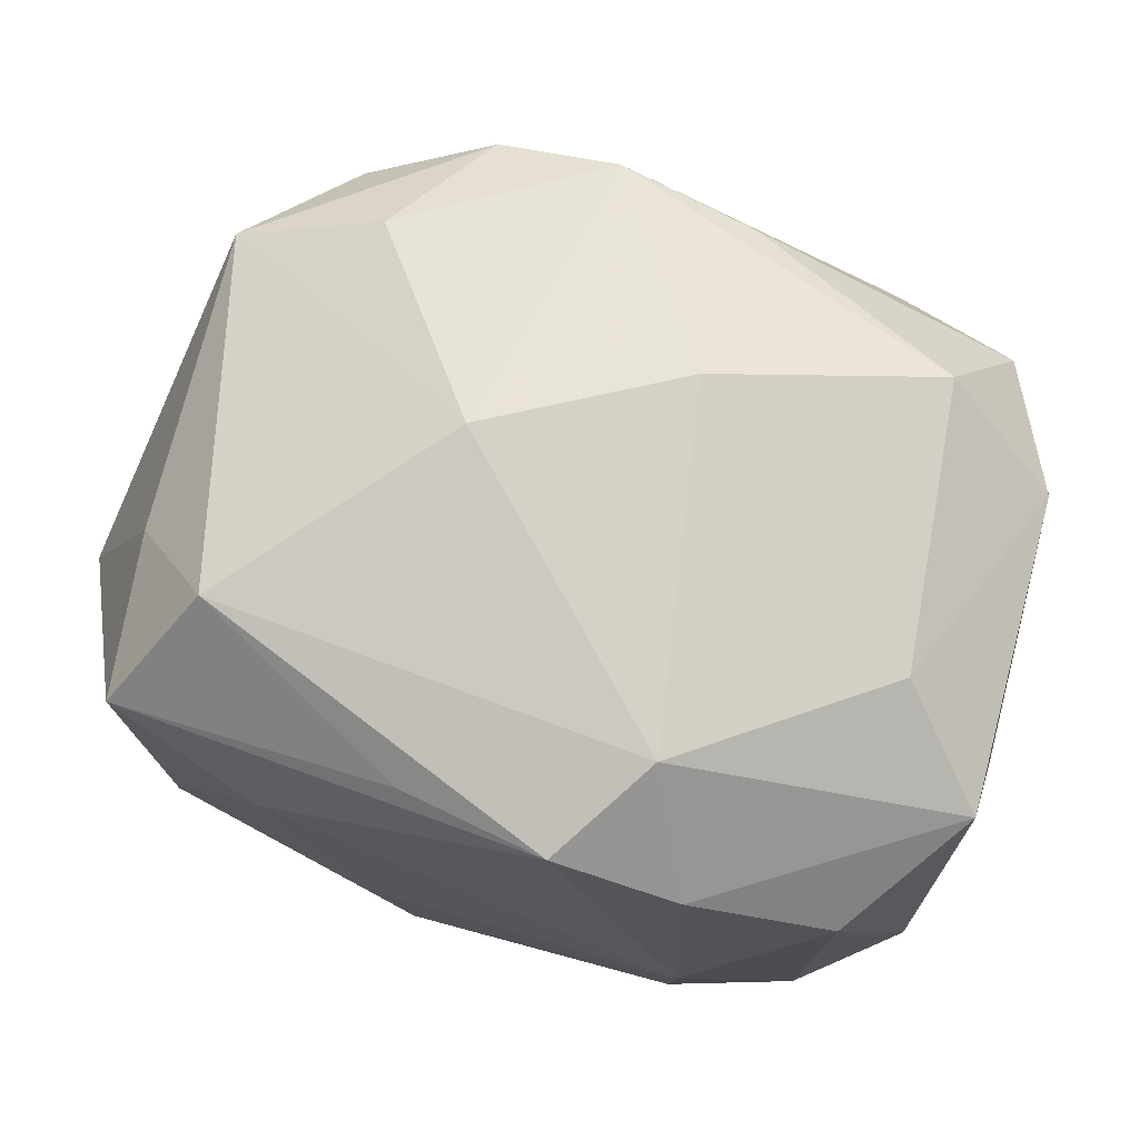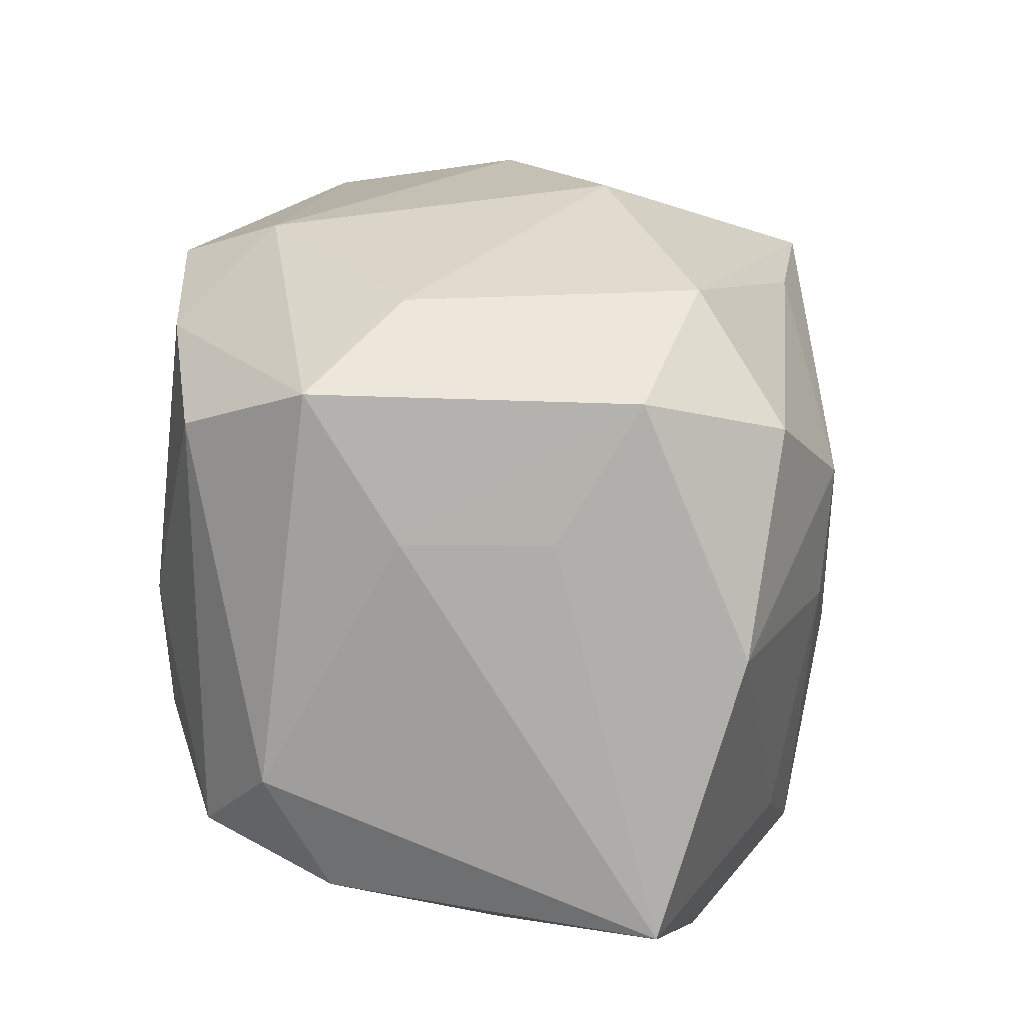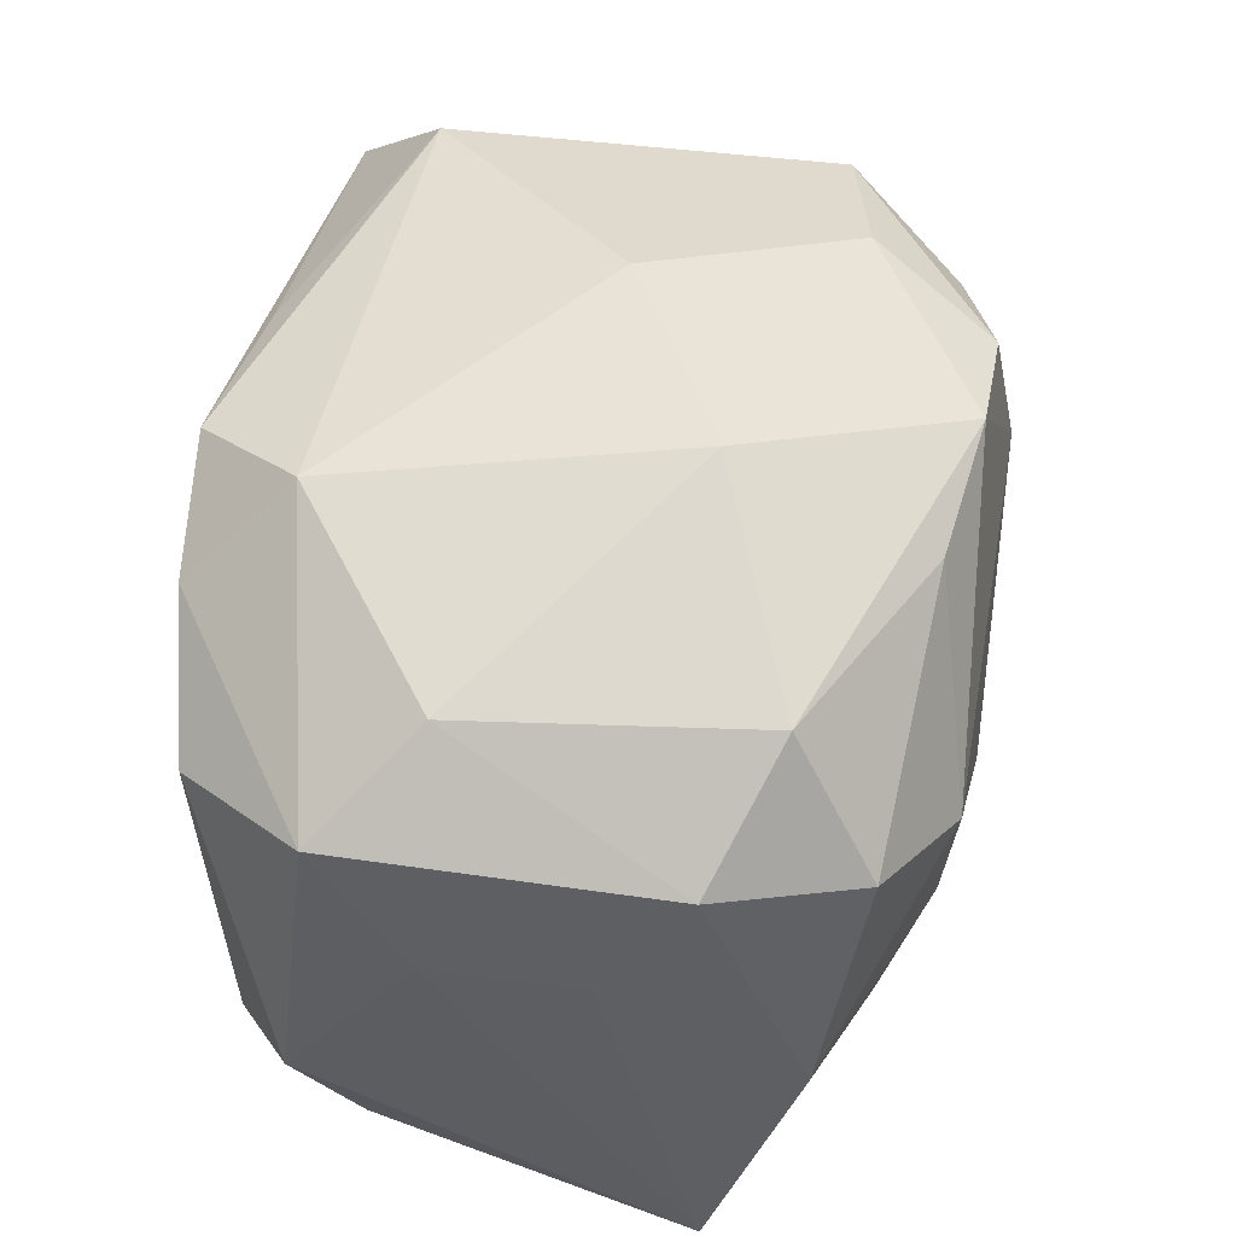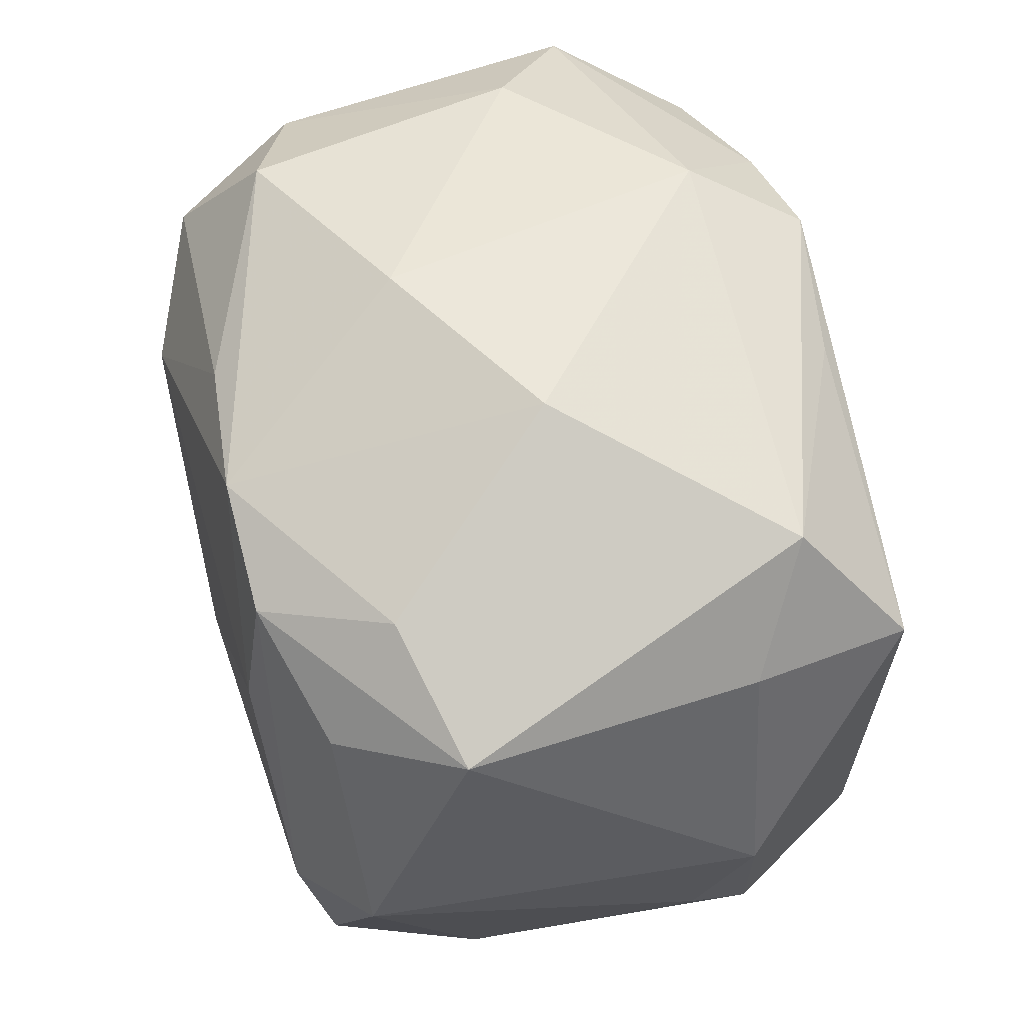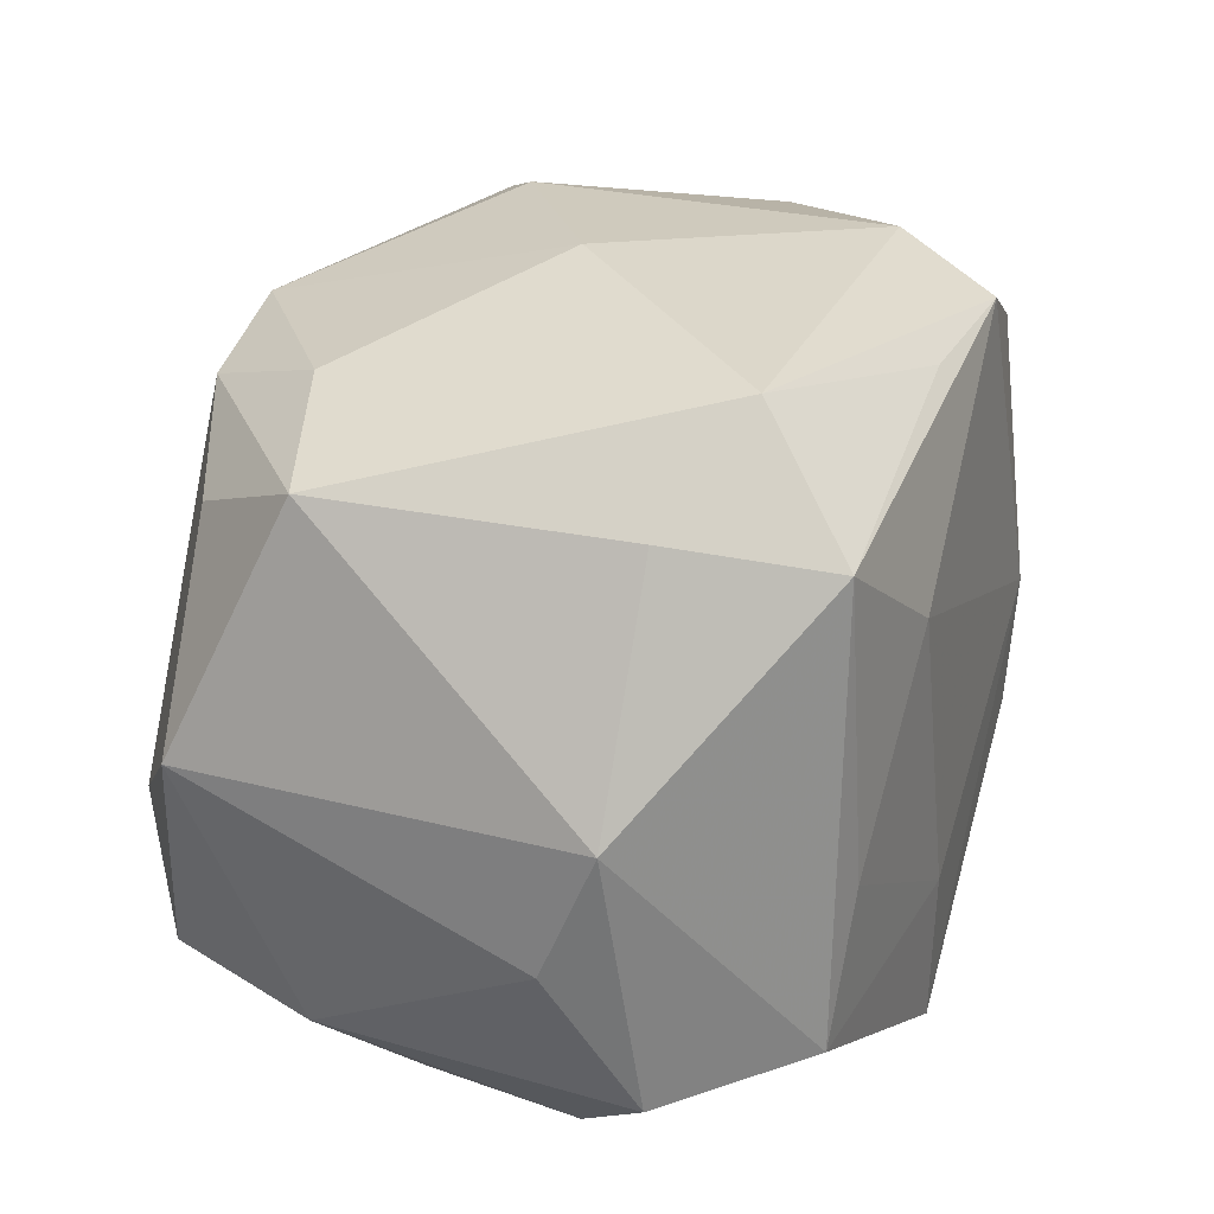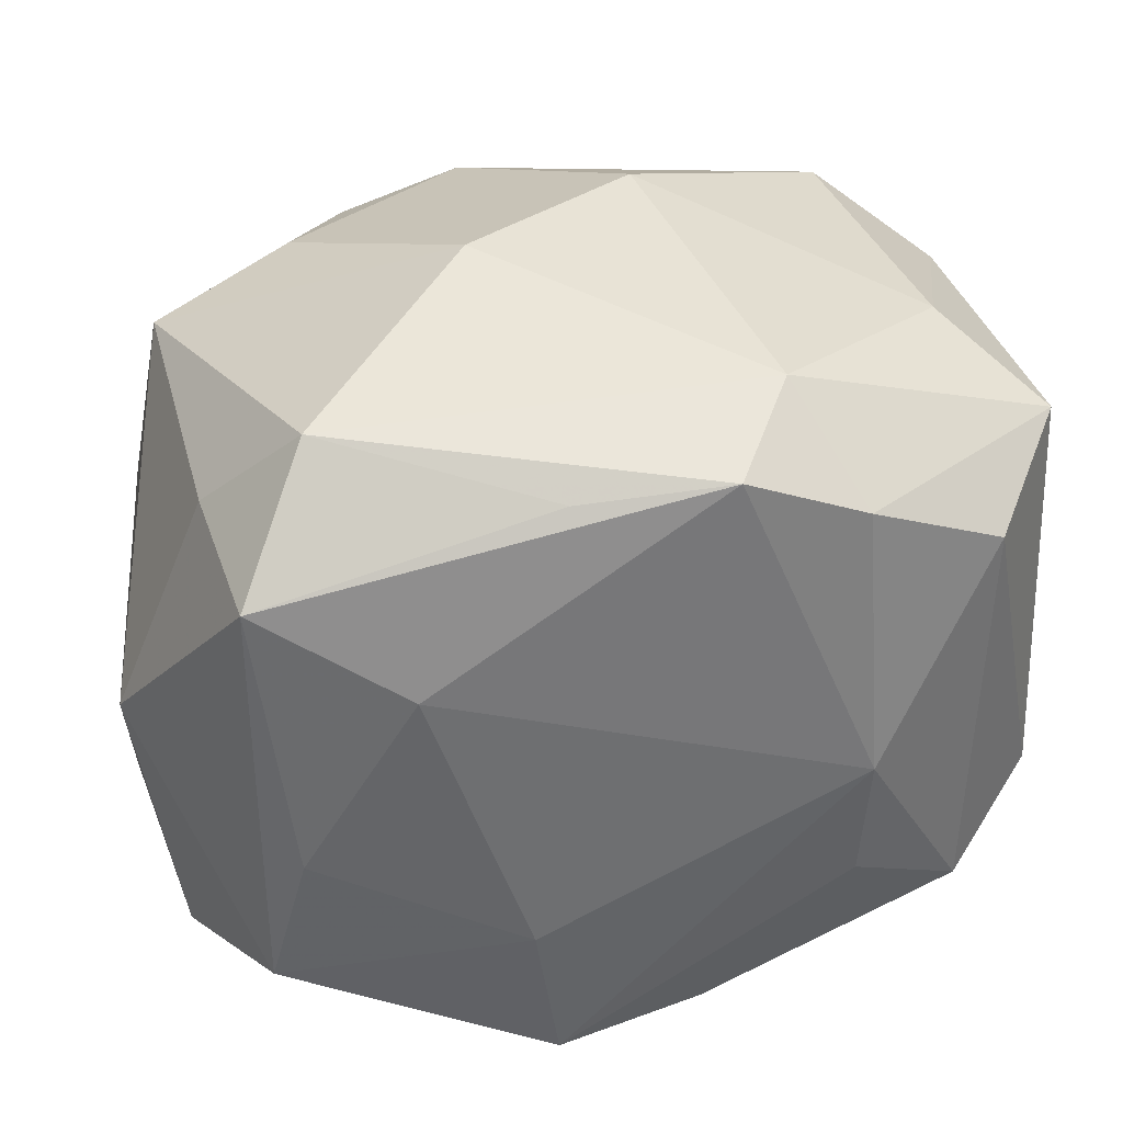
<metadata>
{"format":"obj","ext":"obj","renderer":"f3d","projection":"perspective","resolution":1024,"background":"white","views":[{"elev":73.9,"azim":-160.0,"up":"+Y"},{"elev":16.6,"azim":-85.4,"up":"+Y"},{"elev":54.3,"azim":-77.5,"up":"+Y"},{"elev":61.6,"azim":76.1,"up":"+Y"},{"elev":23.7,"azim":109.1,"up":"+Y"},{"elev":36.0,"azim":170.5,"up":"+Y"}]}
</metadata>
<code>
v -0.01081 0.02546 -0.01566
v -0.02488 0.01413 -0.01975
v -0.02008 -0.02447 0.01576
v -0.02424 -0.01542 -0.01936
v 0.02266 0.01408 0.01908
v 0.023 -0.02307 0.005248
v 0.03244 -0.008959 -0.00591
v 0.02552 -0.01536 0.02128
v 0.02865 -0.01744 0.01066
v -0.01823 -0.02169 -0.01217
v -0.01596 -0.02652 0.0008397
v 0.007394 0.02781 -1.94e-06
v -0.01505 0.01887 -0.02228
v -0.01236 -0.01807 0.02148
v 0.03085 0.0001936 0.0186
v 0.02448 -0.01555 -0.02144
v 0.02416 -0.005308 0.02336
v -0.01559 -0.009887 -0.02349
v -0.02861 -0.01827 -0.00978
v 0.000431 -0.007287 0.02549
v -0.004543 -0.02227 0.02287
v 0.005093 0.02189 0.02235
v 0.01972 0.02393 -0.01513
v 0.03306 5.633e-05 -0.009911
v -0.02874 0.01705 0.01177
v -0.03025 0.007659 0.006081
v 0.01415 -0.01885 0.02221
v -0.02026 0.02304 0.01517
v -0.01495 0.00903 0.02515
v -0.004852 0.02069 0.02149
v 0.006757 -0.01263 -0.02414
v 0.02385 -0.02421 -0.005579
v 0.02983 -0.01858 -0.0117
v 0.005006 -0.02389 -0.02343
v 0.0138 0.01902 0.02219
v -0.005497 -0.02244 -0.02162
v -0.02905 -0.0005591 0.01905
v -0.03048 -0.009827 -0.01407
v 0.01837 0.02175 0.01323
v -0.005198 0.02781 0.008051
v 0.01526 -0.02466 0.0001439
v 0.00407 0.02138 -0.02192
v -0.007299 -0.02652 0.0006499
v 0.01404 0.008942 -0.02414
v -0.01609 -0.0006459 -0.02414
v -0.02384 0.01429 0.02118
v -0.02371 0.02274 -0.004637
v 0.02834 0.01776 0.01051
v 0.01503 0.009194 0.02395
v -0.00639 0.0227 -0.02317
v 0.02639 0.01668 -0.01068
v -0.01439 -0.000343 0.02444
v -0.03119 0.007783 -0.004291
v 0.02192 -0.005318 -0.02242
v -0.03063 0.01776 -0.01055
v -0.03142 -0.02024 0.01326
v 0.02457 0.01562 -0.02206
f 43 34 32
f 57 42 23
f 43 21 3
f 3 21 56
f 52 20 29
f 21 20 52
f 24 48 15
f 12 48 23
f 43 3 11
f 11 3 56
f 11 34 43
f 11 36 34
f 45 34 18
f 34 36 18
f 16 57 24
f 8 15 17
f 43 32 41
f 23 48 51
f 51 57 23
f 51 48 24
f 24 57 51
f 37 52 29
f 49 20 17
f 17 35 49
f 29 20 49
f 29 49 22
f 22 49 35
f 40 28 22
f 22 12 40
f 48 35 5
f 5 15 48
f 5 35 17
f 17 15 5
f 2 13 45
f 55 13 2
f 4 18 36
f 45 18 4
f 4 2 45
f 24 15 7
f 6 41 32
f 6 21 43
f 43 41 6
f 47 28 40
f 31 34 45
f 45 44 31
f 31 16 34
f 57 16 54
f 54 44 57
f 16 31 54
f 54 31 44
f 42 57 50
f 57 44 50
f 45 13 50
f 50 44 45
f 23 42 50
f 46 37 29
f 21 52 14
f 52 37 14
f 56 21 14
f 14 37 56
f 26 53 56
f 48 12 39
f 12 22 39
f 39 35 48
f 39 22 35
f 19 11 56
f 9 6 32
f 8 6 9
f 15 8 9
f 9 7 15
f 21 6 27
f 27 6 8
f 27 20 21
f 17 20 27
f 27 8 17
f 1 12 23
f 23 50 1
f 40 12 1
f 1 47 40
f 55 47 1
f 1 13 55
f 1 50 13
f 30 22 28
f 28 46 30
f 29 22 30
f 30 46 29
f 37 46 25
f 56 37 25
f 25 26 56
f 25 46 28
f 55 53 25
f 53 26 25
f 25 47 55
f 28 47 25
f 10 4 36
f 10 19 4
f 36 11 10
f 11 19 10
f 56 53 38
f 38 19 56
f 38 53 55
f 4 19 38
f 55 2 38
f 2 4 38
f 33 9 32
f 7 9 33
f 33 32 34
f 34 16 33
f 33 16 24
f 24 7 33

</code>
